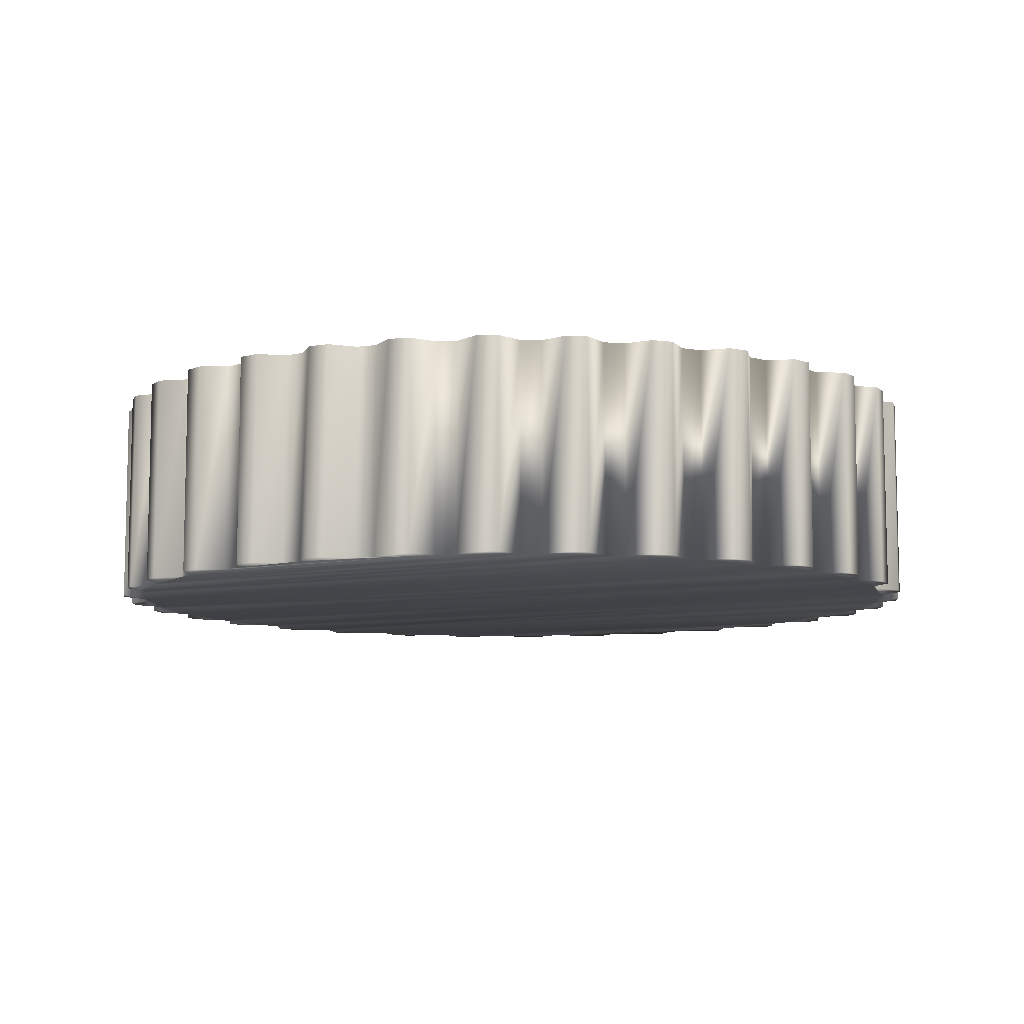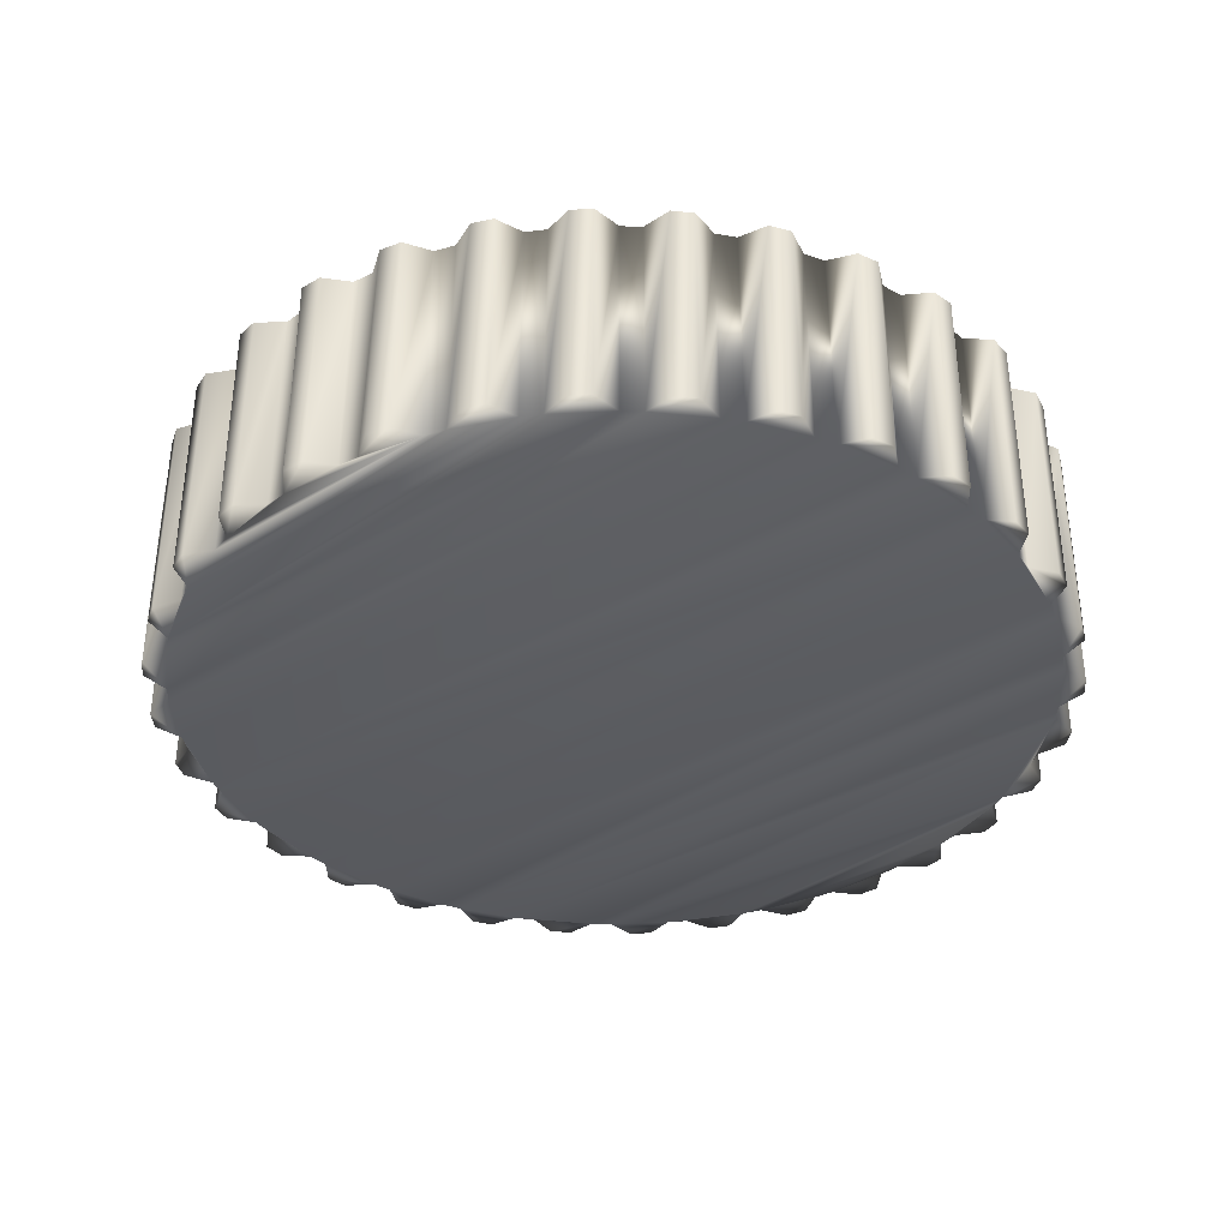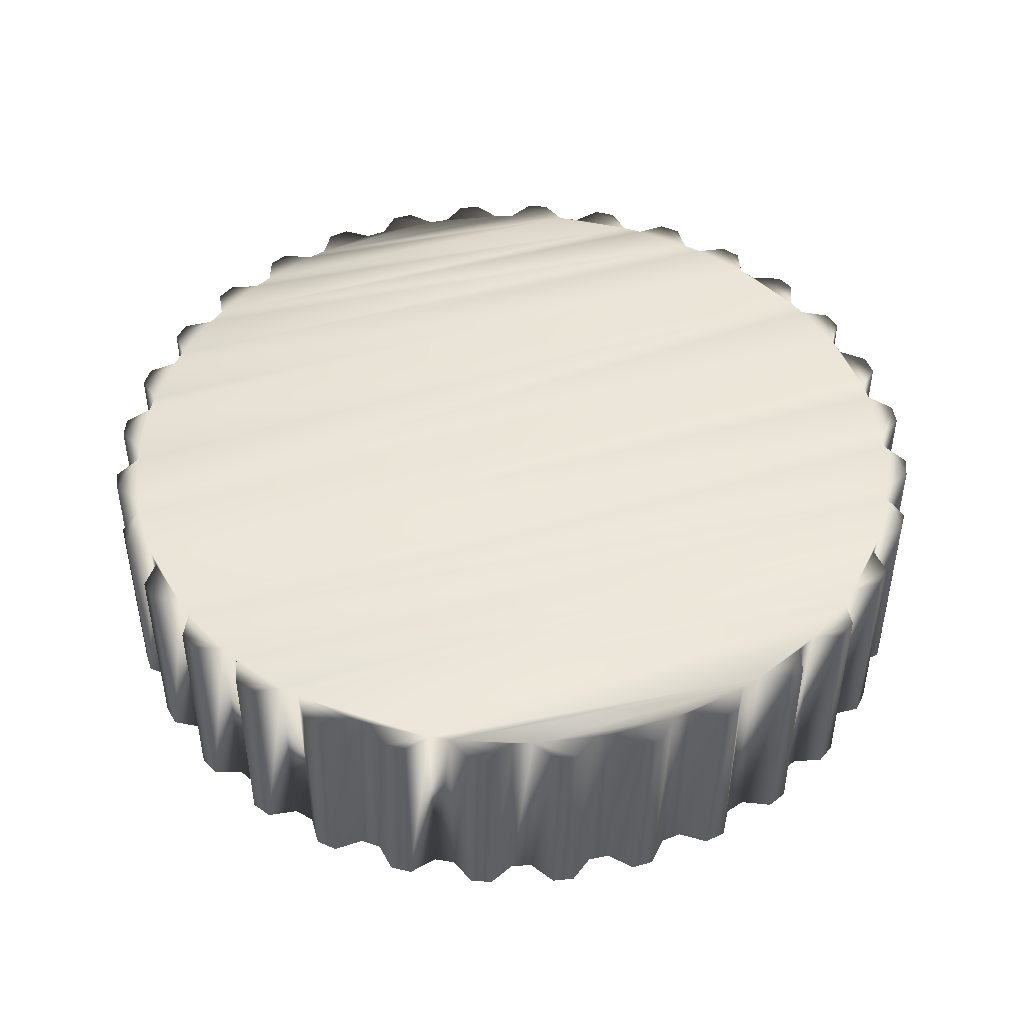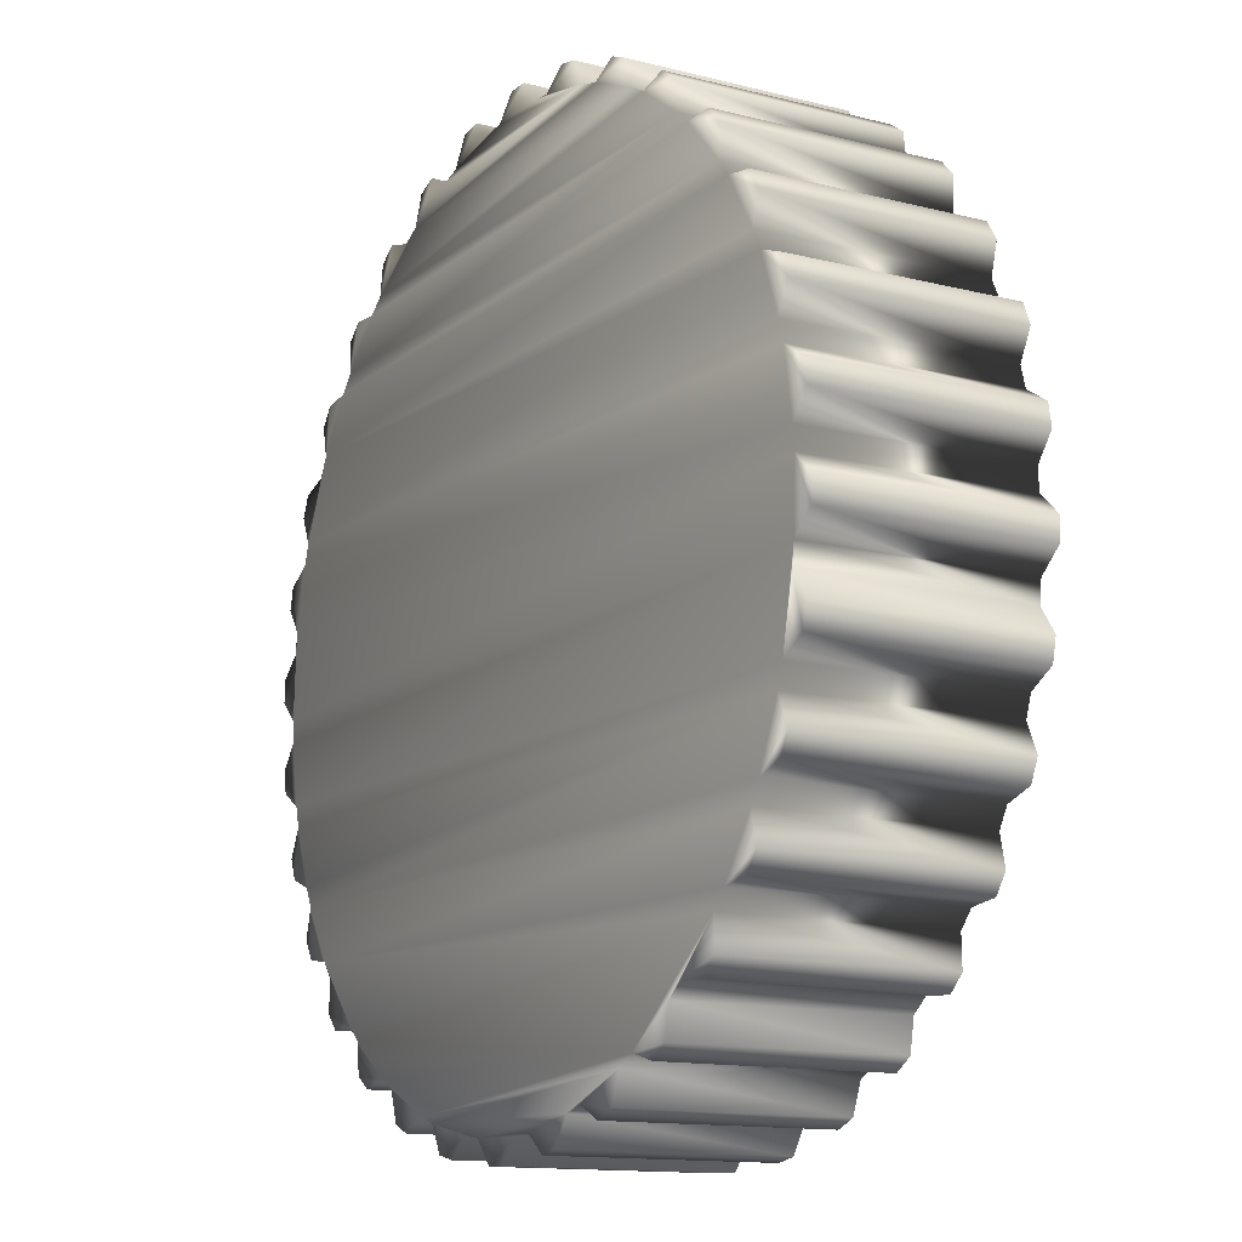
<metadata>
{"format":"obj","ext":"obj","renderer":"f3d","projection":"perspective","resolution":1024,"background":"white","views":[{"elev":-8.7,"azim":-153.0,"up":"+Z"},{"elev":-36.4,"azim":-141.2,"up":"+Z"},{"elev":45.9,"azim":-16.9,"up":"+Z"},{"elev":-13.3,"azim":-119.9,"up":"+Y"}]}
</metadata>
<code>
v 0.09813 1.998 -1.008e-08
v -0.103 2.097 -1.008e-08
v 7.192e-08 2.1 -1.008e-08
v -0.196 1.99 -1.008e-08
v 0.196 1.99 -1.008e-08
v 0.3081 2.077 -1.008e-08
v 0.486 1.94 -1.008e-08
v 1.191 1.606 -1.008e-08
v 1.08 1.801 -1.008e-08
v 1.167 1.746 -1.008e-08
v -0.2935 1.978 -1.008e-08
v -0.5103 2.037 -1.008e-08
v -0.4097 2.06 -1.008e-08
v -0.5806 1.914 -1.008e-08
v 0.8551 1.808 -1.008e-08
v 0.9428 1.764 -1.008e-08
v 0.5806 1.914 -1.008e-08
v 0.7075 1.977 -1.008e-08
v 1.546 1.269 -1.008e-08
v -1.606 1.191 -1.008e-08
v -1.546 1.269 -1.008e-08
v -0.6738 1.883 -1.008e-08
v -0.8979 1.898 -1.008e-08
v -0.8036 1.94 -1.008e-08
v -0.9428 1.764 -1.008e-08
v 0.4097 2.06 -1.008e-08
v -1.028 1.715 -1.008e-08
v 1.914 0.5806 -1.008e-08
v -1.99 0.196 -1.008e-08
v 1.883 0.6738 -1.008e-08
v -1.251 1.687 -1.008e-08
v -1.167 1.746 -1.008e-08
v -1.269 1.546 -1.008e-08
v -1.808 0.8551 -1.008e-08
v -1.914 0.5806 -1.008e-08
v -1.977 0.7075 -1.008e-08
v 1.269 1.546 -1.008e-08
v 1.41 1.556 -1.008e-08
v 1.482 1.343 -1.008e-08
v -1.343 1.482 -1.008e-08
v -0.9428 -1.764 -1.008e-08
v 1.028 -1.715 -1.008e-08
v 0.6738 -1.883 -1.008e-08
v -1.556 1.41 -1.008e-08
v -1.485 1.485 -1.008e-08
v 1.94 -0.486 -1.008e-08
v -1.99 -0.196 -1.008e-08
v 1.99 -0.196 -1.008e-08
v 1.715 1.028 -1.008e-08
v 1.687 1.251 -1.008e-08
v 1.746 1.167 -1.008e-08
v 0.5806 -1.914 -1.008e-08
v -0.8551 -1.808 -1.008e-08
v -1.764 0.9428 -1.008e-08
v -1.801 1.08 -1.008e-08
v 1.898 0.8979 -1.008e-08
v 1.94 0.8036 -1.008e-08
v 1.764 0.9428 -1.008e-08
v -1.546 -1.269 -1.008e-08
v -1.746 -1.167 -1.008e-08
v -1.715 -1.028 -1.008e-08
v 1.606 -1.191 -1.008e-08
v 1.343 -1.482 -1.008e-08
v -1.482 -1.343 -1.008e-08
v -1.94 0.8036 -1.008e-08
v -1.94 0.486 -1.008e-08
v -2.077 0.3081 -1.008e-08
v -1.191 -1.606 -1.008e-08
v -1.269 -1.546 -1.008e-08
v 1.764 -0.9428 -1.008e-08
v 1.746 -1.167 -1.008e-08
v 1.998 -0.09814 -1.008e-08
v 1.99 0.196 -1.008e-08
v 2.1 -2.94e-06 -1.008e-08
v -2.06 0.4097 -1.008e-08
v 2.037 0.5103 -1.008e-08
v 1.978 0.2935 -1.008e-08
v -2.097 -0.103 -1.008e-08
v -1.998 0.09813 -1.008e-08
v -2.1 -8.042e-07 -1.008e-08
v 2.097 0.103 -1.008e-08
v -1.687 -1.251 -1.008e-08
v 1.914 -0.5806 -1.008e-08
v 1.94 -0.8036 -1.008e-08
v 1.808 -0.8551 -1.008e-08
v -1.914 -0.5806 -1.008e-08
v -1.978 -0.2935 -1.008e-08
v 2.077 -0.3081 -1.008e-08
v -2.037 -0.5103 -1.008e-08
v 2.06 -0.4097 -1.008e-08
v -1.883 -0.6738 -1.008e-08
v -2.06 -0.4097 -1.008e-08
v -1.746 1.167 -1.008e-08
v 1.977 -0.7075 -1.008e-08
v -1.764 -0.9428 -1.008e-08
v -1.898 -0.8979 -1.008e-08
v -1.94 -0.8036 -1.008e-08
v -0.3081 -2.077 -1.008e-08
v -0.486 -1.94 -1.008e-08
v -0.196 -1.99 -1.008e-08
v 1.485 1.485 -1.008e-08
v 1.801 -1.08 -1.008e-08
v 2.06 0.4097 -1.008e-08
v 1.546 -1.269 -1.008e-08
v -1.485 -1.485 -1.008e-08
v 1.485 -1.485 -1.008e-08
v 1.556 -1.41 -1.008e-08
v 1.269 -1.546 -1.008e-08
v -1.41 -1.556 -1.008e-08
v -1.167 -1.746 -1.008e-08
v 1.167 -1.746 -1.008e-08
v 1.251 -1.687 -1.008e-08
v -1.08 -1.801 -1.008e-08
v 0.9428 -1.764 -1.008e-08
v 0.8036 -1.94 -1.008e-08
v 0.09813 1.998 1
v 7.192e-08 2.1 1
v -0.103 2.097 1
v -0.5806 -1.914 -1.008e-08
v -0.8036 -1.94 -1.008e-08
v 0.8036 1.94 -1.008e-08
v -0.7075 -1.977 -1.008e-08
v 0.5103 -2.037 -1.008e-08
v 0.2935 -1.978 -1.008e-08
v 0.196 -1.99 -1.008e-08
v -0.4097 -2.06 -1.008e-08
v 0.4097 -2.06 -1.008e-08
v -0.09814 -1.998 -1.008e-08
v 0.8979 -1.898 -1.008e-08
v 0.103 -2.097 -1.008e-08
v -3.75e-06 -2.1 -1.008e-08
v -0.196 1.99 1
v 0.196 1.99 1
v 0.486 1.94 1
v 0.3081 2.077 1
v 1.191 1.606 1
v 1.167 1.746 1
v 1.08 1.801 1
v -0.2935 1.978 1
v -0.4097 2.06 1
v -0.5103 2.037 1
v -0.5806 1.914 1
v 0.9428 1.764 1
v 0.8551 1.808 1
v 0.5806 1.914 1
v 0.7075 1.977 1
v 1.546 1.269 1
v -1.546 1.269 1
v -1.606 1.191 1
v -0.6738 1.883 1
v -0.8036 1.94 1
v -0.8979 1.898 1
v -0.9428 1.764 1
v 0.4097 2.06 1
v -1.028 1.715 1
v 1.914 0.5806 1
v 1.883 0.6738 1
v -1.99 0.196 1
v -1.167 1.746 1
v -1.251 1.687 1
v -1.269 1.546 1
v -1.808 0.8551 1
v -1.977 0.7075 1
v -1.914 0.5806 1
v 1.269 1.546 1
v 1.482 1.343 1
v 1.41 1.556 1
v -1.343 1.482 1
v -0.9428 -1.764 1
v 0.6738 -1.883 1
v 1.028 -1.715 1
v -1.485 1.485 1
v -1.556 1.41 1
v 1.94 -0.486 1
v 1.99 -0.196 1
v -1.99 -0.196 1
v 1.715 1.028 1
v 1.687 1.251 1
v 1.746 1.167 1
v 0.5806 -1.914 1
v -0.8551 -1.808 1
v -1.764 0.9428 1
v -1.801 1.08 1
v 1.898 0.8979 1
v 1.764 0.9428 1
v 1.94 0.8036 1
v -1.546 -1.269 1
v -1.715 -1.028 1
v -1.746 -1.167 1
v 1.606 -1.191 1
v -1.482 -1.343 1
v 1.343 -1.482 1
v -1.94 0.8036 1
v -1.94 0.486 1
v -2.077 0.3081 1
v -1.269 -1.546 1
v -1.191 -1.606 1
v 1.764 -0.9428 1
v 1.746 -1.167 1
v 1.998 -0.09814 1
v 2.1 -2.94e-06 1
v 1.99 0.196 1
v -2.06 0.4097 1
v 1.978 0.2935 1
v 2.037 0.5103 1
v -2.097 -0.103 1
v -1.998 0.09813 1
v -2.1 -8.042e-07 1
v 2.097 0.103 1
v -1.687 -1.251 1
v 1.914 -0.5806 1
v 1.808 -0.8551 1
v 1.94 -0.8036 1
v -1.978 -0.2935 1
v -1.914 -0.5806 1
v 2.077 -0.3081 1
v -2.037 -0.5103 1
v 2.06 -0.4097 1
v -1.883 -0.6738 1
v -2.06 -0.4097 1
v -1.746 1.167 1
v 1.977 -0.7075 1
v -1.764 -0.9428 1
v -1.898 -0.8979 1
v -1.94 -0.8036 1
v -0.3081 -2.077 1
v -0.196 -1.99 1
v -0.486 -1.94 1
v 1.485 1.485 1
v 1.801 -1.08 1
v 2.06 0.4097 1
v 1.546 -1.269 1
v -1.485 -1.485 1
v 1.485 -1.485 1
v 1.556 -1.41 1
v 1.269 -1.546 1
v -1.41 -1.556 1
v -1.167 -1.746 1
v 1.167 -1.746 1
v 1.251 -1.687 1
v -1.08 -1.801 1
v 0.8036 -1.94 1
v 0.9428 -1.764 1
v -0.5806 -1.914 1
v -0.8036 -1.94 1
v 0.8036 1.94 1
v -0.7075 -1.977 1
v 0.5103 -2.037 1
v 0.2935 -1.978 1
v 0.196 -1.99 1
v -0.4097 -2.06 1
v 0.4097 -2.06 1
v -0.09814 -1.998 1
v 0.8979 -1.898 1
v 0.103 -2.097 1
v -3.75e-06 -2.1 1
g mmGroup0
f 1 2 3
f 1 4 2
f 5 6 7
f 8 9 10
f 11 12 13
f 11 14 12
f 4 1 14
f 8 15 16
f 11 4 14
f 14 1 7
f 17 18 15
f 19 20 21
f 22 23 24
f 17 14 7
f 15 14 17
f 15 22 14
f 22 25 23
f 15 25 22
f 25 15 8
f 16 9 8
f 7 6 26
f 27 25 8
f 28 29 30
f 27 31 32
f 31 27 33
f 34 35 36
f 37 33 8
f 37 38 39
f 33 37 39
f 40 33 39
f 41 42 43
f 40 44 45
f 44 40 21
f 33 27 8
f 19 21 39
f 46 47 48
f 49 20 19
f 49 19 50
f 49 50 51
f 52 53 43
f 54 55 20
f 56 57 58
f 59 60 61
f 49 34 54
f 30 34 49
f 62 63 64
f 65 34 36
f 66 29 67
f 64 68 69
f 30 35 34
f 35 30 66
f 30 29 66
f 70 71 62
f 72 73 74
f 75 66 67
f 28 76 77
f 78 79 47
f 77 29 28
f 29 77 79
f 77 72 79
f 73 72 77
f 49 54 20
f 80 79 78
f 74 73 81
f 82 60 59
f 83 84 85
f 47 79 72
f 58 57 30
f 47 86 87
f 86 46 83
f 46 48 88
f 89 87 86
f 46 88 90
f 47 72 48
f 46 86 47
f 83 91 86
f 91 83 85
f 87 89 92
f 7 1 5
f 20 55 93
f 94 84 83
f 85 70 91
f 70 95 91
f 70 61 95
f 61 70 62
f 96 97 95
f 98 99 100
f 39 38 101
f 102 71 70
f 61 62 59
f 62 64 59
f 77 76 103
f 104 63 62
f 64 69 105
f 106 63 107
f 63 104 107
f 63 108 64
f 30 49 58
f 69 109 105
f 68 64 41
f 95 97 91
f 68 41 110
f 111 42 112
f 42 108 112
f 41 64 108
f 41 108 42
f 41 113 110
f 53 41 43
f 43 114 115
f 43 42 114
f 116 117 118
f 119 120 53
f 15 18 121
f 53 99 119
f 52 99 53
f 122 120 119
f 123 124 52
f 99 52 125
f 100 99 125
f 126 99 98
f 123 127 124
f 125 52 124
f 125 128 100
f 115 114 129
f 130 128 125
f 130 131 128
f 21 40 39
f 116 118 132
f 133 134 135
f 136 137 138
f 139 140 141
f 139 141 142
f 132 142 116
f 136 143 144
f 139 142 132
f 142 134 116
f 145 144 146
f 147 148 149
f 150 151 152
f 145 134 142
f 144 145 142
f 144 142 150
f 150 152 153
f 144 150 153
f 153 136 144
f 143 136 138
f 134 154 135
f 155 136 153
f 156 157 158
f 155 159 160
f 160 161 155
f 162 163 164
f 165 136 161
f 165 166 167
f 161 166 165
f 168 166 161
f 169 170 171
f 168 172 173
f 173 148 168
f 161 136 155
f 147 166 148
f 174 175 176
f 177 147 149
f 177 178 147
f 177 179 178
f 180 170 181
f 182 149 183
f 184 185 186
f 187 188 189
f 177 182 162
f 157 177 162
f 190 191 192
f 193 163 162
f 194 195 158
f 191 196 197
f 157 162 164
f 164 194 157
f 157 194 158
f 198 190 199
f 200 201 202
f 203 195 194
f 156 204 205
f 206 176 207
f 204 156 158
f 158 207 204
f 204 207 200
f 202 204 200
f 177 149 182
f 208 206 207
f 201 209 202
f 210 187 189
f 211 212 213
f 176 200 207
f 185 157 186
f 176 214 215
f 215 211 174
f 174 216 175
f 217 215 214
f 174 218 216
f 176 175 200
f 174 176 215
f 211 215 219
f 219 212 211
f 214 220 217
f 134 133 116
f 149 221 183
f 222 211 213
f 212 219 198
f 198 219 223
f 198 223 188
f 188 190 198
f 224 223 225
f 226 227 228
f 166 229 167
f 230 198 199
f 188 187 190
f 190 187 191
f 204 231 205
f 232 190 192
f 191 233 196
f 234 235 192
f 192 235 232
f 192 191 236
f 157 185 177
f 196 233 237
f 197 169 191
f 223 219 225
f 197 238 169
f 239 240 171
f 171 240 236
f 169 236 191
f 169 171 236
f 169 238 241
f 181 170 169
f 170 242 243
f 170 243 171
f 244 181 245
f 144 246 146
f 181 244 228
f 180 181 228
f 247 244 245
f 248 180 249
f 228 250 180
f 227 250 228
f 251 226 228
f 248 249 252
f 250 249 180
f 250 227 253
f 242 254 243
f 255 250 253
f 255 253 256
f 148 166 168
f 125 124 249
f 249 250 125
f 40 45 172
f 172 168 40
f 16 15 144
f 144 143 16
f 124 127 252
f 252 249 124
f 45 44 173
f 173 172 45
f 15 121 246
f 246 144 15
f 127 123 248
f 248 252 127
f 44 21 148
f 148 173 44
f 121 18 146
f 146 246 121
f 123 52 180
f 180 248 123
f 21 20 149
f 149 148 21
f 18 17 145
f 145 146 18
f 52 43 170
f 170 180 52
f 20 93 221
f 221 149 20
f 17 7 134
f 134 145 17
f 43 115 242
f 242 170 43
f 93 55 183
f 183 221 93
f 7 26 154
f 154 134 7
f 115 129 254
f 254 242 115
f 55 54 182
f 182 183 55
f 26 6 135
f 135 154 26
f 129 114 243
f 243 254 129
f 54 34 162
f 162 182 54
f 6 5 133
f 133 135 6
f 114 42 171
f 171 243 114
f 34 65 193
f 193 162 34
f 5 1 116
f 116 133 5
f 42 111 239
f 239 171 42
f 65 36 163
f 163 193 65
f 1 3 117
f 117 116 1
f 111 112 240
f 240 239 111
f 36 35 164
f 164 163 36
f 112 108 236
f 236 240 112
f 35 66 194
f 194 164 35
f 108 63 192
f 192 236 108
f 66 75 203
f 203 194 66
f 63 106 234
f 234 192 63
f 75 67 195
f 195 203 75
f 106 107 235
f 235 234 106
f 67 29 158
f 158 195 67
f 107 104 232
f 232 235 107
f 29 79 207
f 207 158 29
f 104 62 190
f 190 232 104
f 79 80 208
f 208 207 79
f 62 71 199
f 199 190 62
f 80 78 206
f 206 208 80
f 71 102 230
f 230 199 71
f 78 47 176
f 176 206 78
f 102 70 198
f 198 230 102
f 47 87 214
f 214 176 47
f 70 85 212
f 212 198 70
f 87 92 220
f 220 214 87
f 85 84 213
f 213 212 85
f 92 89 217
f 217 220 92
f 84 94 222
f 222 213 84
f 89 86 215
f 215 217 89
f 94 83 211
f 211 222 94
f 86 91 219
f 219 215 86
f 83 46 174
f 174 211 83
f 91 97 225
f 225 219 91
f 46 90 218
f 218 174 46
f 97 96 224
f 224 225 97
f 90 88 216
f 216 218 90
f 96 95 223
f 223 224 96
f 88 48 175
f 175 216 88
f 95 61 188
f 188 223 95
f 48 72 200
f 200 175 48
f 61 60 189
f 189 188 61
f 72 74 201
f 201 200 72
f 60 82 210
f 210 189 60
f 74 81 209
f 209 201 74
f 82 59 187
f 187 210 82
f 81 73 202
f 202 209 81
f 59 64 191
f 191 187 59
f 73 77 204
f 204 202 73
f 64 105 233
f 233 191 64
f 77 103 231
f 231 204 77
f 105 109 237
f 237 233 105
f 103 76 205
f 205 231 103
f 109 69 196
f 196 237 109
f 76 28 156
f 156 205 76
f 69 68 197
f 197 196 69
f 28 30 157
f 157 156 28
f 68 110 238
f 238 197 68
f 3 2 118
f 118 117 3
f 30 57 186
f 186 157 30
f 110 113 241
f 241 238 110
f 2 4 132
f 132 118 2
f 57 56 184
f 184 186 57
f 113 41 169
f 169 241 113
f 4 11 139
f 139 132 4
f 56 58 185
f 185 184 56
f 41 53 181
f 181 169 41
f 11 13 140
f 140 139 11
f 58 49 177
f 177 185 58
f 53 120 245
f 245 181 53
f 13 12 141
f 141 140 13
f 49 51 179
f 179 177 49
f 120 122 247
f 247 245 120
f 12 14 142
f 142 141 12
f 51 50 178
f 178 179 51
f 122 119 244
f 244 247 122
f 14 22 150
f 150 142 14
f 50 19 147
f 147 178 50
f 119 99 228
f 228 244 119
f 22 24 151
f 151 150 22
f 19 39 166
f 166 147 19
f 99 126 251
f 251 228 99
f 24 23 152
f 152 151 24
f 39 101 229
f 229 166 39
f 126 98 226
f 226 251 126
f 23 25 153
f 153 152 23
f 101 38 167
f 167 229 101
f 98 100 227
f 227 226 98
f 25 27 155
f 155 153 25
f 38 37 165
f 165 167 38
f 100 128 253
f 253 227 100
f 27 32 159
f 159 155 27
f 37 8 136
f 136 165 37
f 128 131 256
f 256 253 128
f 32 31 160
f 160 159 32
f 8 10 137
f 137 136 8
f 131 130 255
f 255 256 131
f 31 33 161
f 161 160 31
f 10 9 138
f 138 137 10
f 130 125 250
f 250 255 130
f 33 40 168
f 168 161 33
f 9 16 143
f 143 138 9

</code>
